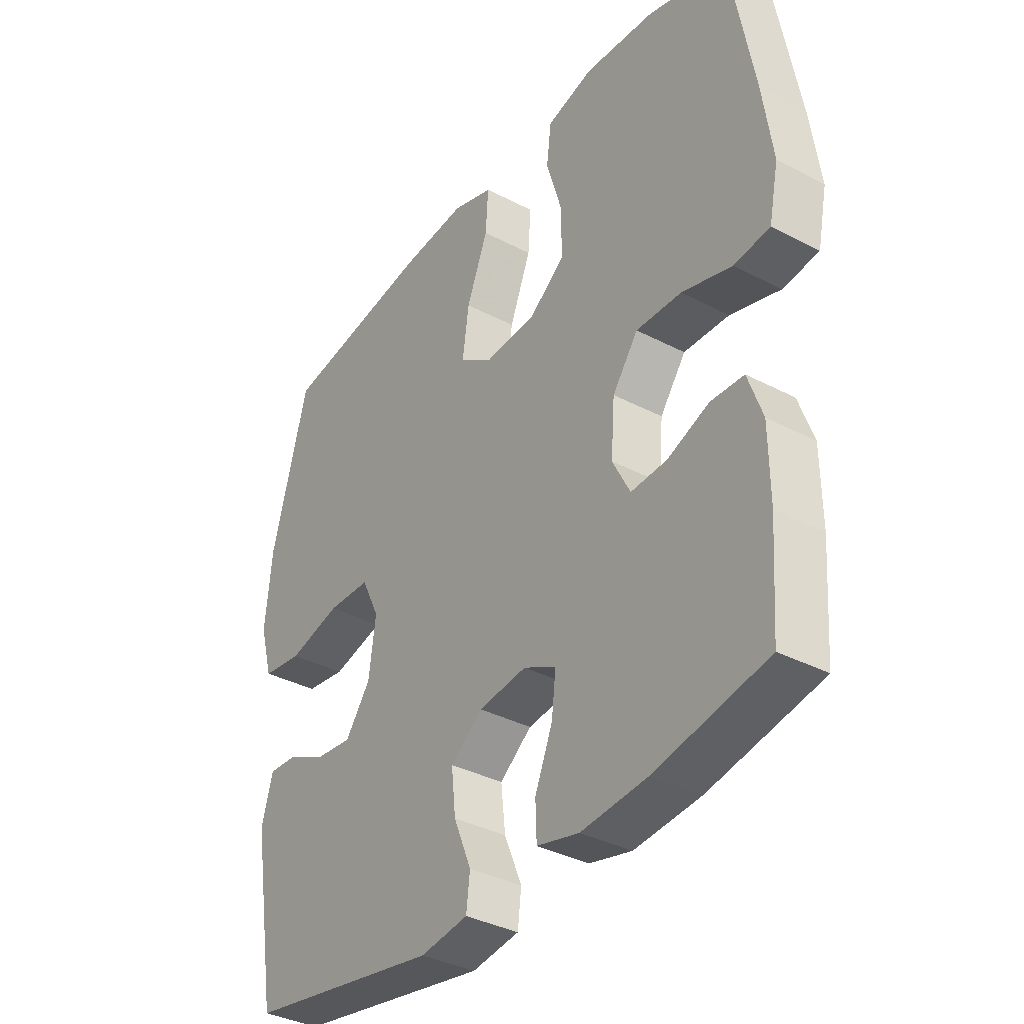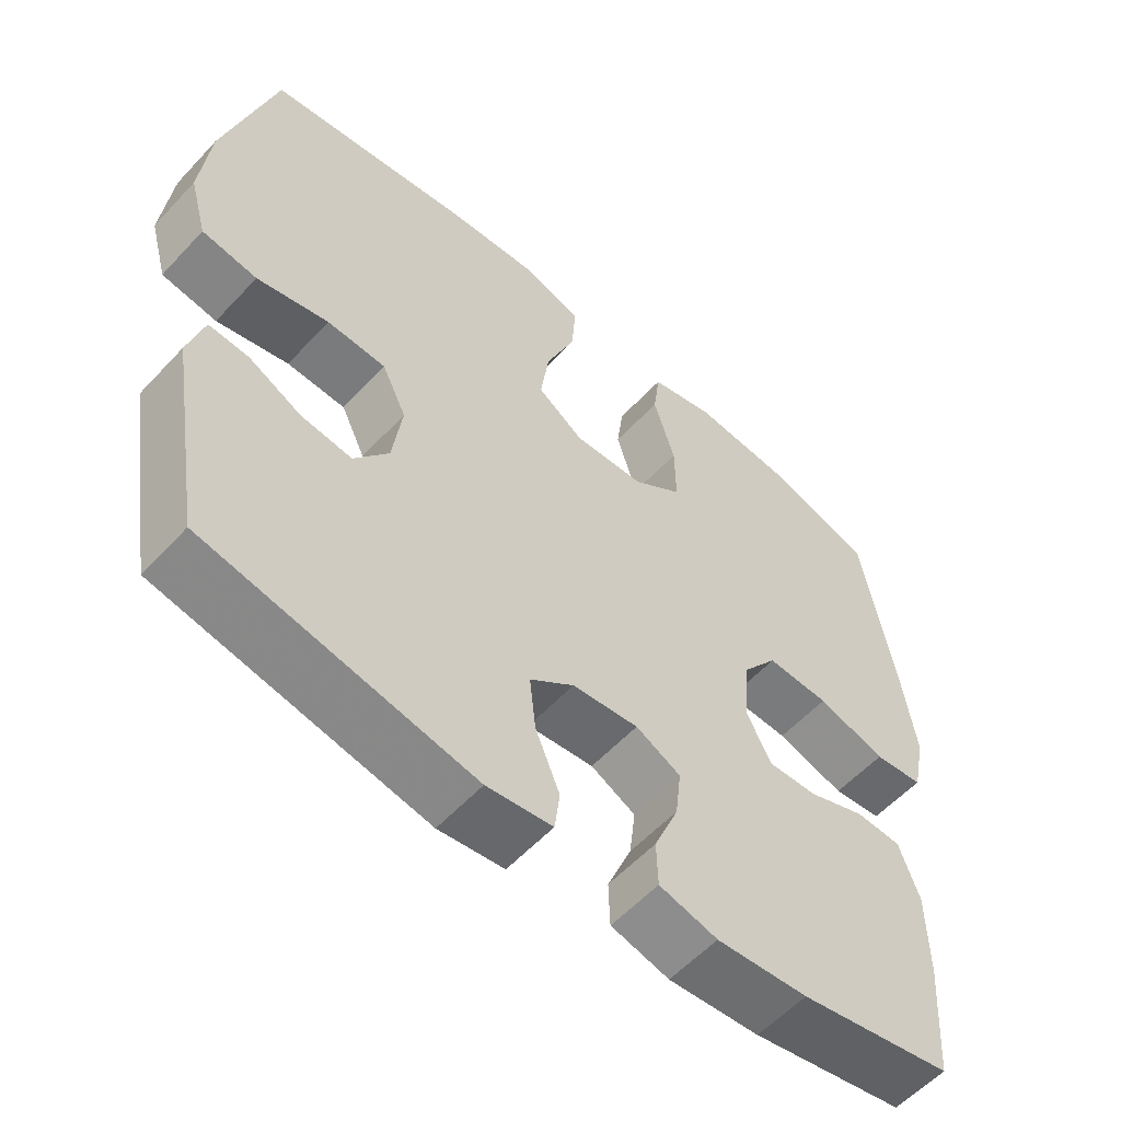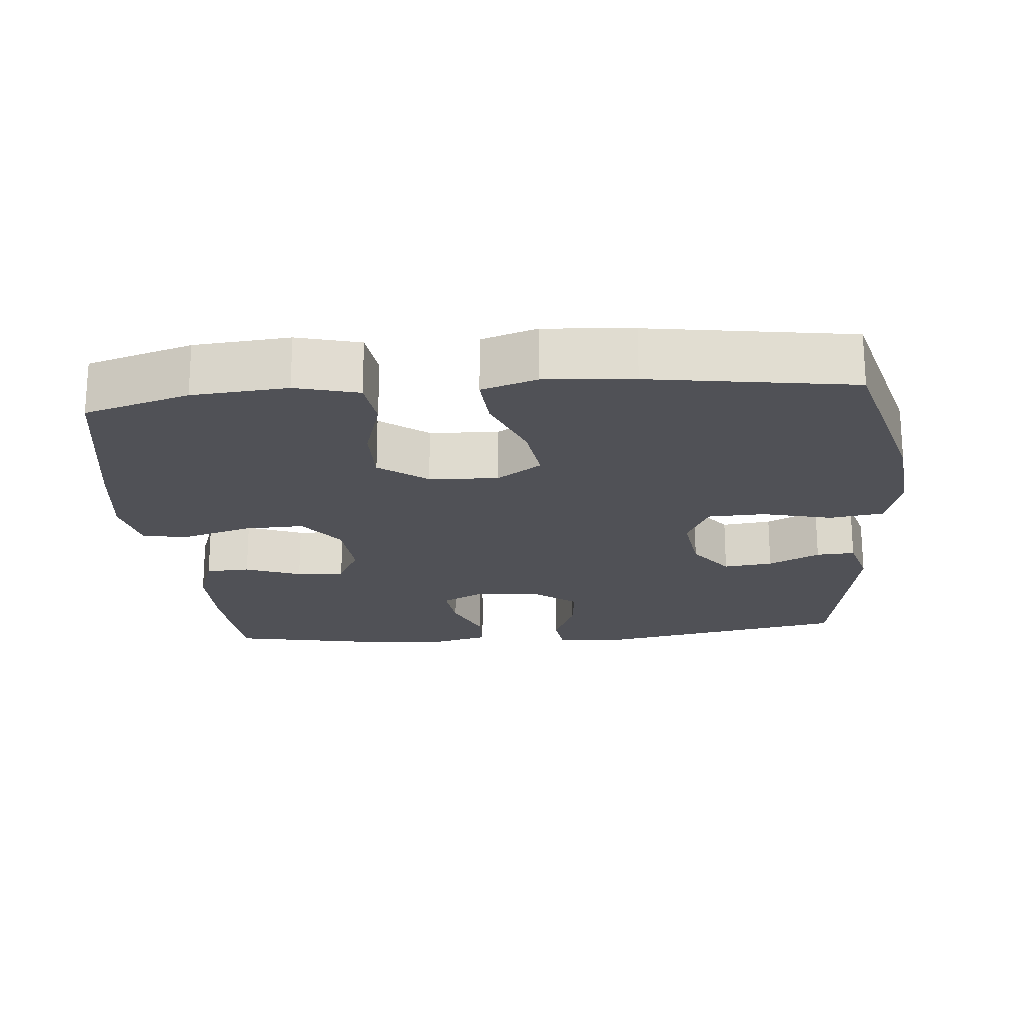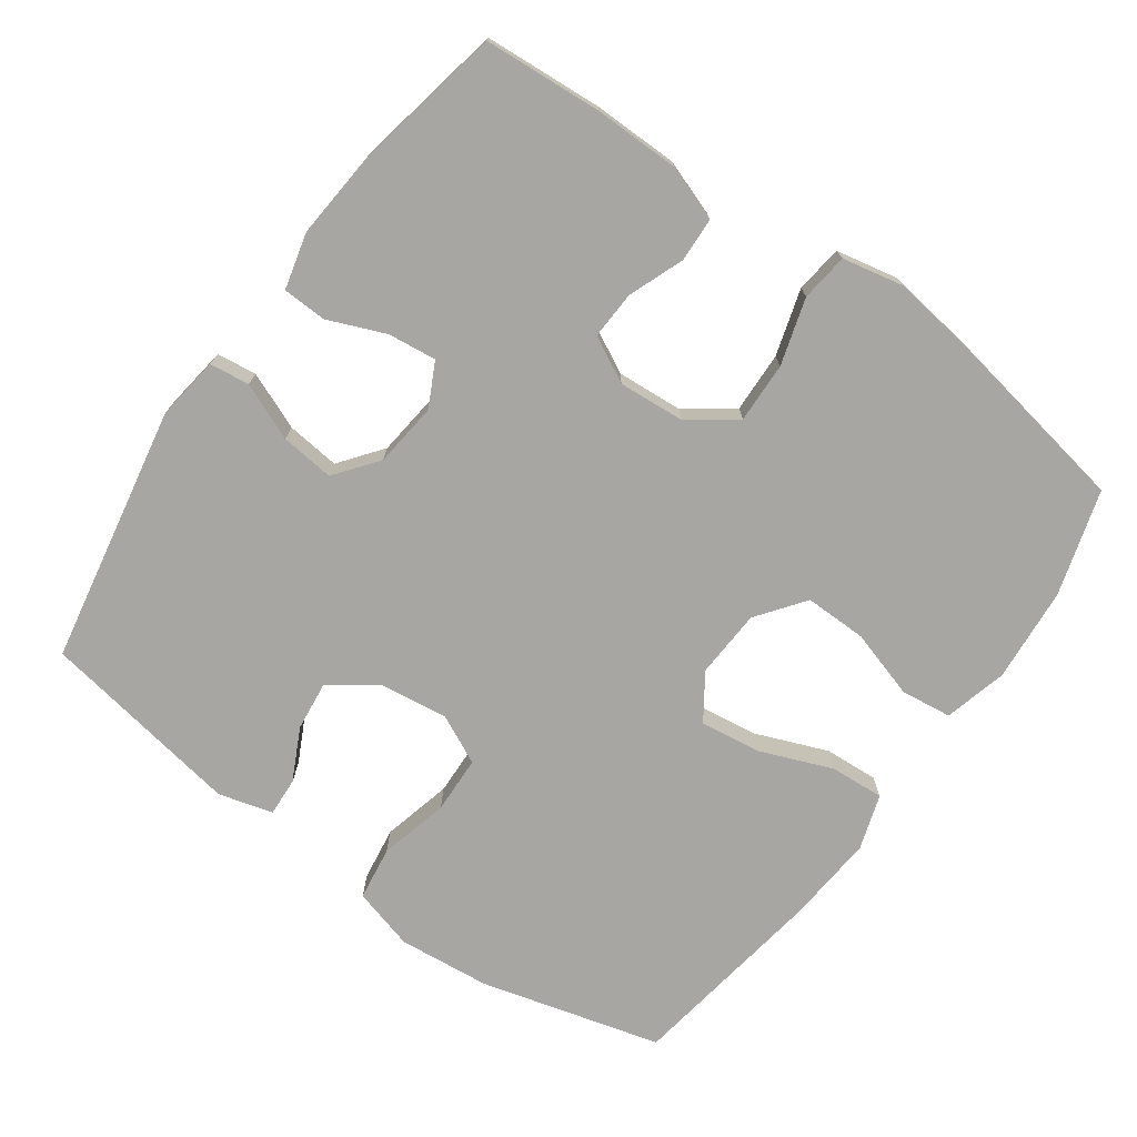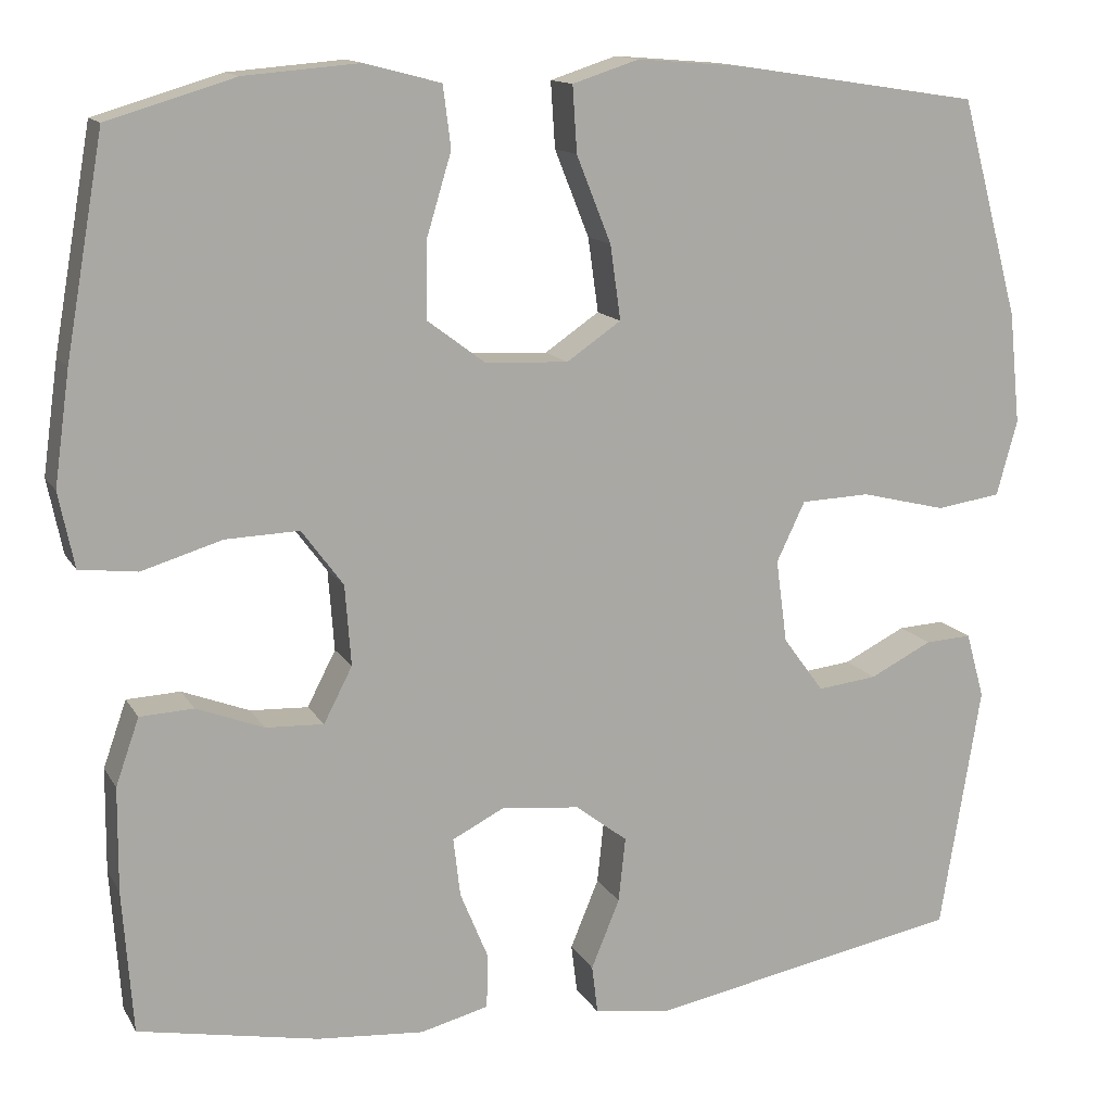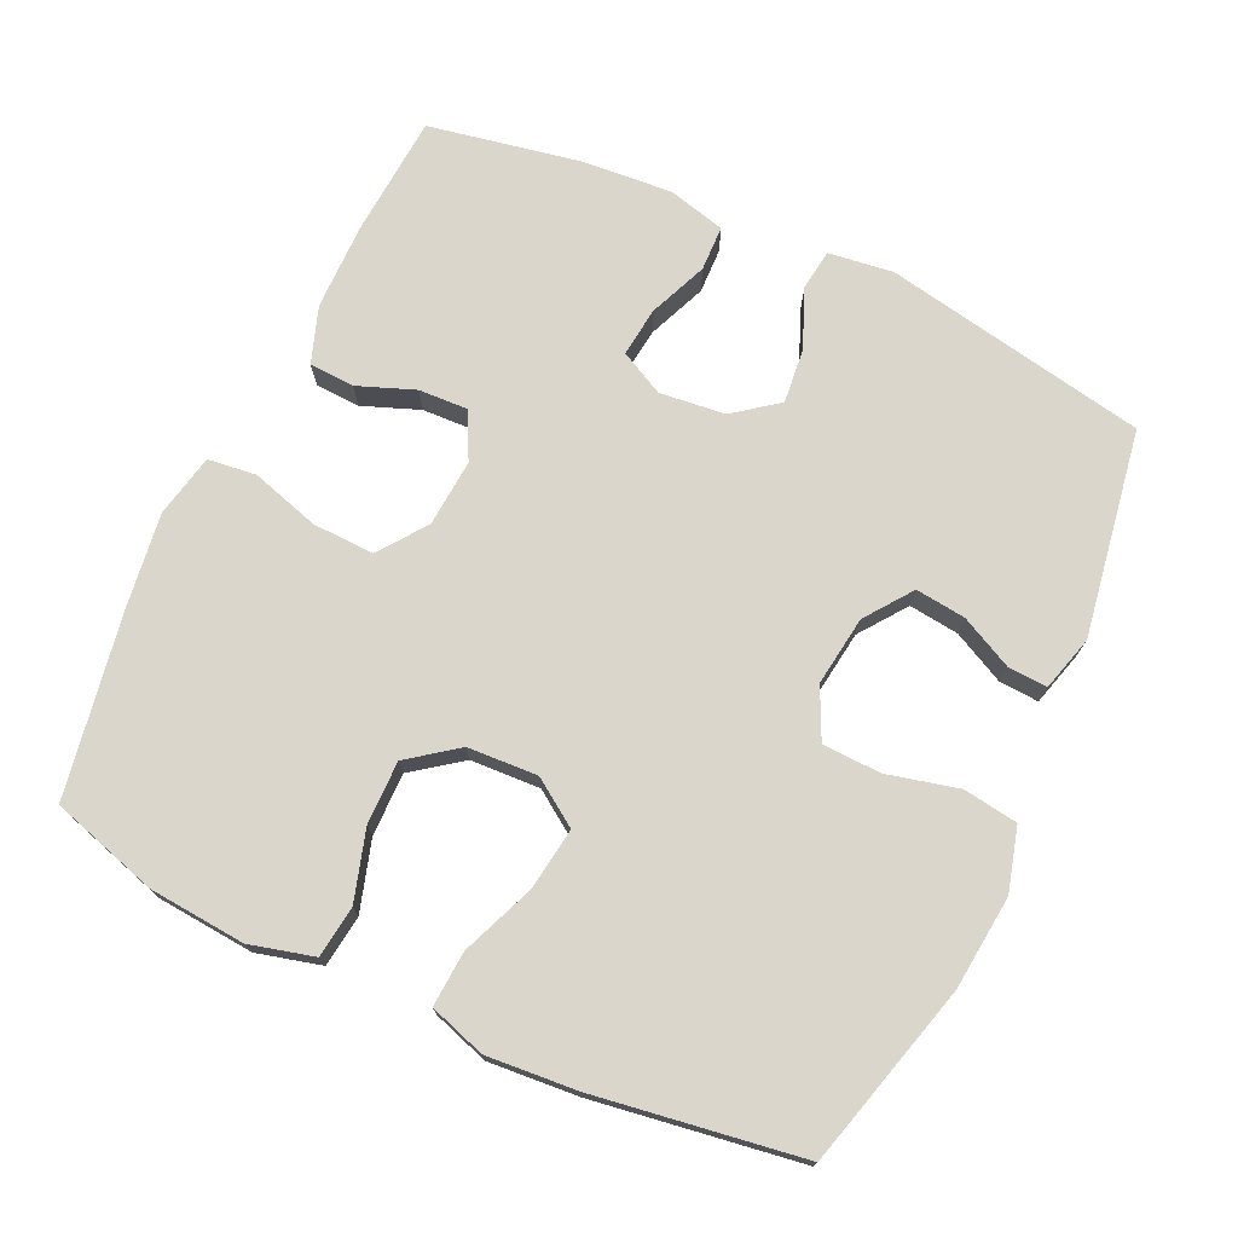
<metadata>
{"format":"obj","ext":"obj","renderer":"f3d","projection":"perspective","resolution":1024,"background":"white","views":[{"elev":-36.3,"azim":-124.4,"up":"+Z"},{"elev":-57.1,"azim":137.8,"up":"+Z"},{"elev":-20.5,"azim":5.1,"up":"+Y"},{"elev":-74.0,"azim":-125.7,"up":"+Y"},{"elev":13.5,"azim":-20.0,"up":"+Z"},{"elev":73.7,"azim":25.0,"up":"+Y"}]}
</metadata>
<code>
v 0.5 0.07 0.5
v 0.568 0.07 0.248
v 0.581 0.07 0.119
v 0.557 0.07 0.032
v 0.482 0.07 0.021
v 0.384 0.07 0.045
v 0.304 0.07 0.042
v 0.271 0.07 -0.027
v 0.284 0.07 -0.123
v 0.331 0.07 -0.187
v 0.4 0.07 -0.179
v 0.472 0.07 -0.143
v 0.526 0.07 -0.14
v 0.547 0.07 -0.216
v 0.5 0.07 -0.5
v 0.138 0.07 -0.568
v 0.049 0.07 -0.556
v 0.042 0.07 -0.5
v 0.075 0.07 -0.42
v 0.083 0.07 -0.345
v 0.023 0.07 -0.299
v -0.067 0.07 -0.289
v -0.128 0.07 -0.32
v -0.12 0.07 -0.388
v -0.087 0.07 -0.468
v -0.089 0.07 -0.53
v -0.168 0.07 -0.55
v -0.292 0.07 -0.54
v -0.5 0.07 -0.5
v -0.512 0.07 -0.334
v -0.511 0.07 -0.214
v -0.484 0.07 -0.137
v -0.422 0.07 -0.134
v -0.344 0.07 -0.164
v -0.277 0.07 -0.167
v -0.244 0.07 -0.103
v -0.251 0.07 -0.01
v -0.299 0.07 0.055
v -0.384 0.07 0.052
v -0.477 0.07 0.024
v -0.544 0.07 0.032
v -0.562 0.07 0.119
v -0.544 0.07 0.249
v -0.5 0.07 0.5
v -0.353 0.07 0.544
v -0.22 0.07 0.555
v -0.132 0.07 0.532
v -0.123 0.07 0.461
v -0.152 0.07 0.365
v -0.153 0.07 0.278
v -0.086 0.07 0.228
v 0.01 0.07 0.223
v 0.073 0.07 0.266
v 0.061 0.07 0.352
v 0.021 0.07 0.452
v 0.016 0.07 0.528
v 0.093 0.07 0.553
v 0.217 0.07 0.543
v 0.5 0 0.5
v 0.568 0 0.248
v 0.581 0 0.119
v 0.557 0 0.032
v 0.482 0 0.021
v 0.384 0 0.045
v 0.304 0 0.042
v 0.271 0 -0.027
v 0.284 0 -0.123
v 0.331 0 -0.187
v 0.4 0 -0.179
v 0.472 0 -0.143
v 0.526 0 -0.14
v 0.547 0 -0.216
v 0.5 0 -0.5
v 0.138 0 -0.568
v 0.049 0 -0.556
v 0.042 0 -0.5
v 0.075 0 -0.42
v 0.083 0 -0.345
v 0.023 0 -0.299
v -0.067 0 -0.289
v -0.128 0 -0.32
v -0.12 0 -0.388
v -0.087 0 -0.468
v -0.089 0 -0.53
v -0.168 0 -0.55
v -0.292 0 -0.54
v -0.5 0 -0.5
v -0.512 0 -0.334
v -0.511 0 -0.214
v -0.484 0 -0.137
v -0.422 0 -0.134
v -0.344 0 -0.164
v -0.277 0 -0.167
v -0.244 0 -0.103
v -0.251 0 -0.01
v -0.299 0 0.055
v -0.384 0 0.052
v -0.477 0 0.024
v -0.544 0 0.032
v -0.562 0 0.119
v -0.544 0 0.249
v -0.5 0 0.5
v -0.353 0 0.544
v -0.22 0 0.555
v -0.132 0 0.532
v -0.123 0 0.461
v -0.152 0 0.365
v -0.153 0 0.278
v -0.086 0 0.228
v 0.01 0 0.223
v 0.073 0 0.266
v 0.061 0 0.352
v 0.021 0 0.452
v 0.016 0 0.528
v 0.093 0 0.553
v 0.217 0 0.543
f 54 55 56 57
f 53 54 57 58
f 46 47 48 49
f 46 49 50
f 45 46 50
f 44 45 50
f 43 44 50 51
f 39 40 41 42
f 38 39 42 43
f 31 32 33 34
f 31 34 35
f 30 31 35
f 29 30 35
f 28 29 35
f 27 28 35 36
f 24 25 26 27
f 23 24 27 36
f 16 17 18 19
f 16 19 20
f 15 16 20
f 14 15 20 21
f 11 12 13 14
f 10 11 14 21
f 3 4 5 6
f 3 6 7
f 2 3 7
f 53 58 1 2
f 52 53 2 7
f 38 43 51 52
f 37 38 52 7
f 22 23 36 37
f 22 37 7 8
f 9 10 21 22
f 8 9 22
f 115 114 113 112
f 116 115 112 111
f 107 106 105 104
f 108 107 104
f 108 104 103
f 108 103 102
f 109 108 102 101
f 100 99 98 97
f 101 100 97 96
f 92 91 90 89
f 93 92 89
f 93 89 88
f 93 88 87
f 93 87 86
f 94 93 86 85
f 85 84 83 82
f 94 85 82 81
f 77 76 75 74
f 78 77 74
f 78 74 73
f 79 78 73 72
f 72 71 70 69
f 79 72 69 68
f 64 63 62 61
f 65 64 61
f 65 61 60
f 60 59 116 111
f 65 60 111 110
f 110 109 101 96
f 65 110 96 95
f 95 94 81 80
f 66 65 95 80
f 80 79 68 67
f 80 67 66
f 1 59 60 2
f 2 60 61 3
f 3 61 62 4
f 4 62 63 5
f 5 63 64 6
f 6 64 65 7
f 7 65 66 8
f 8 66 67 9
f 9 67 68 10
f 10 68 69 11
f 11 69 70 12
f 12 70 71 13
f 13 71 72 14
f 14 72 73 15
f 15 73 74 16
f 16 74 75 17
f 17 75 76 18
f 18 76 77 19
f 19 77 78 20
f 20 78 79 21
f 21 79 80 22
f 22 80 81 23
f 23 81 82 24
f 24 82 83 25
f 25 83 84 26
f 26 84 85 27
f 27 85 86 28
f 28 86 87 29
f 29 87 88 30
f 30 88 89 31
f 31 89 90 32
f 32 90 91 33
f 33 91 92 34
f 34 92 93 35
f 35 93 94 36
f 36 94 95 37
f 37 95 96 38
f 38 96 97 39
f 39 97 98 40
f 40 98 99 41
f 41 99 100 42
f 42 100 101 43
f 43 101 102 44
f 44 102 103 45
f 45 103 104 46
f 46 104 105 47
f 47 105 106 48
f 48 106 107 49
f 49 107 108 50
f 50 108 109 51
f 51 109 110 52
f 52 110 111 53
f 53 111 112 54
f 54 112 113 55
f 55 113 114 56
f 56 114 115 57
f 57 115 116 58
f 58 116 59 1

</code>
